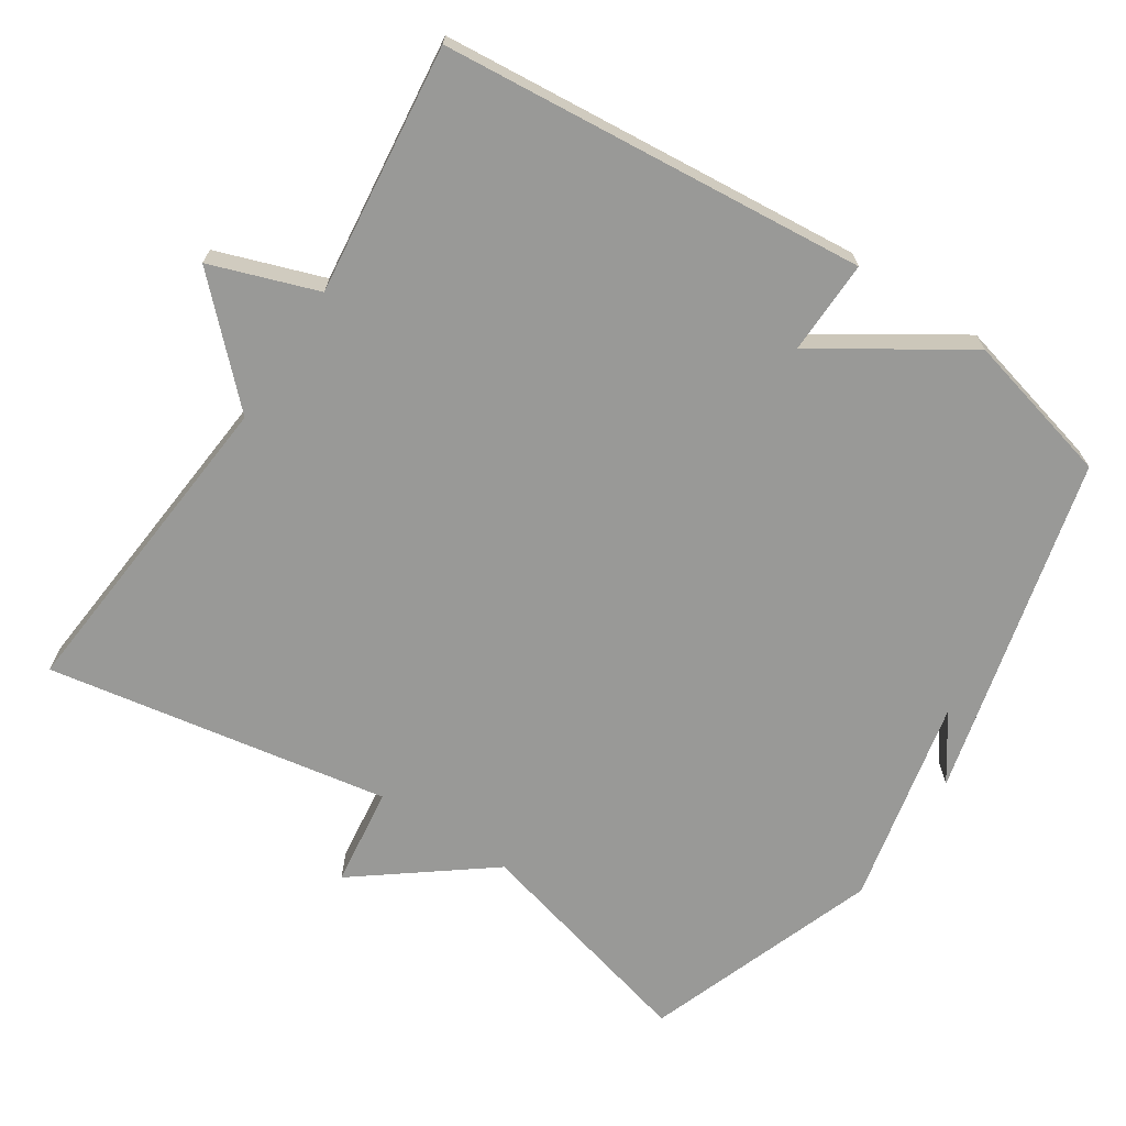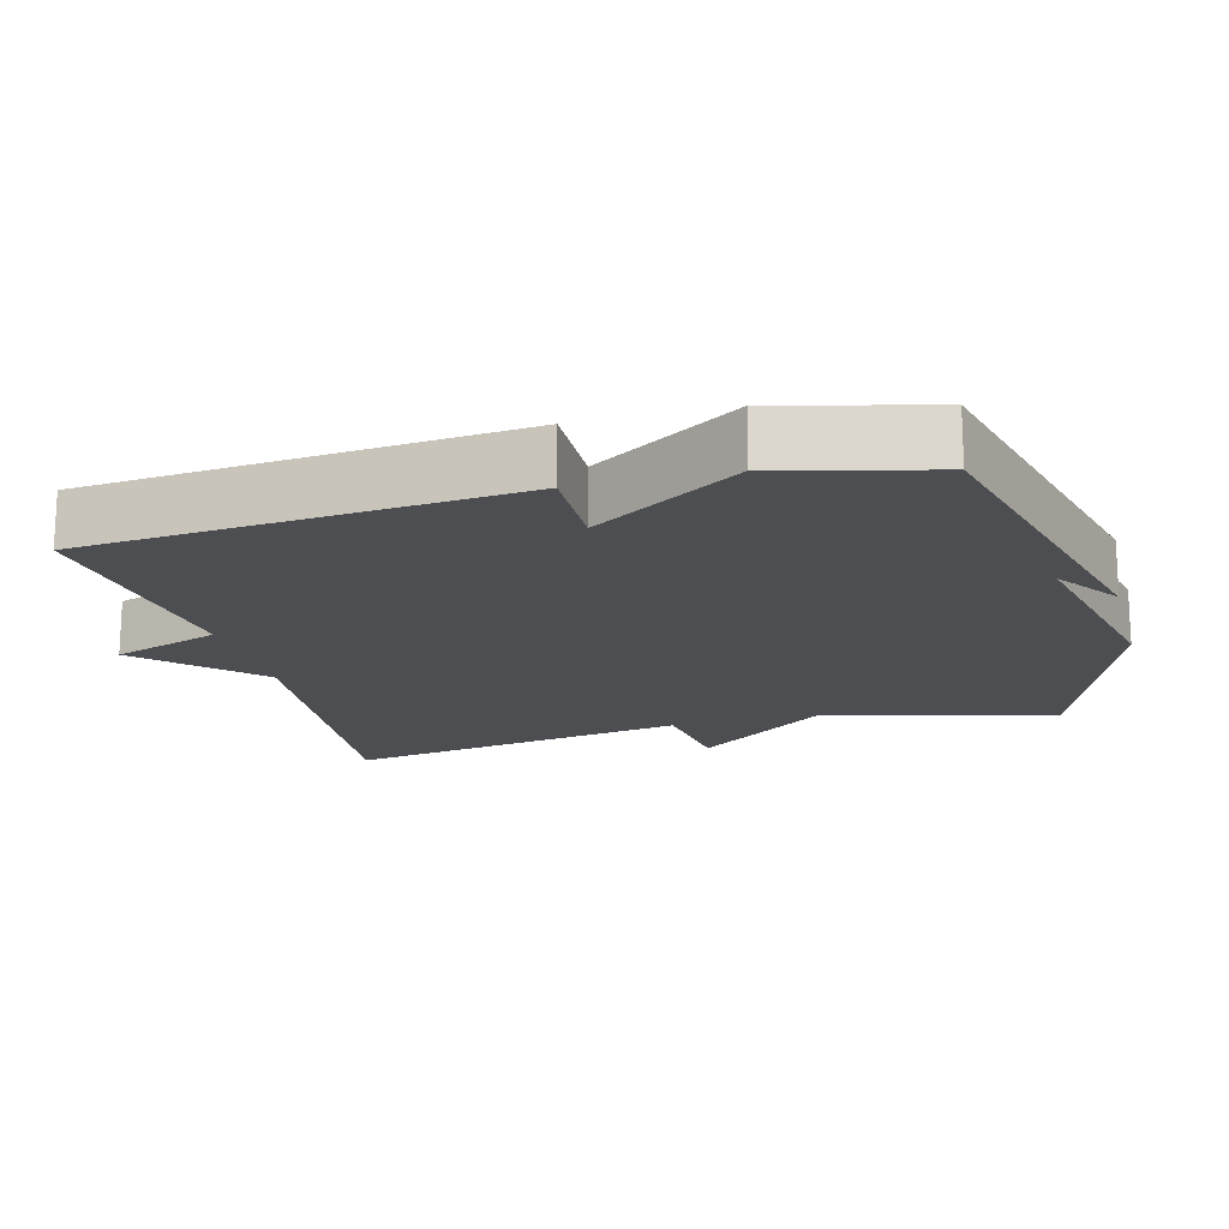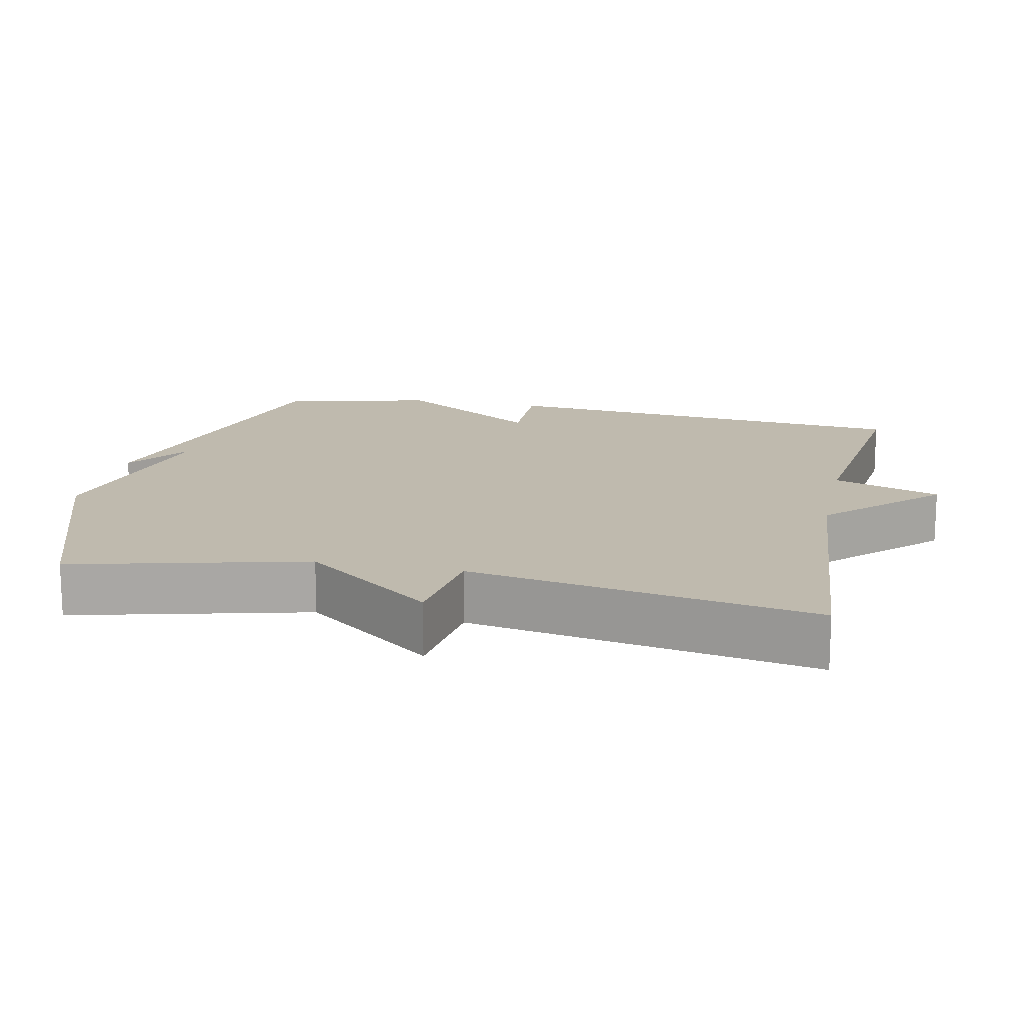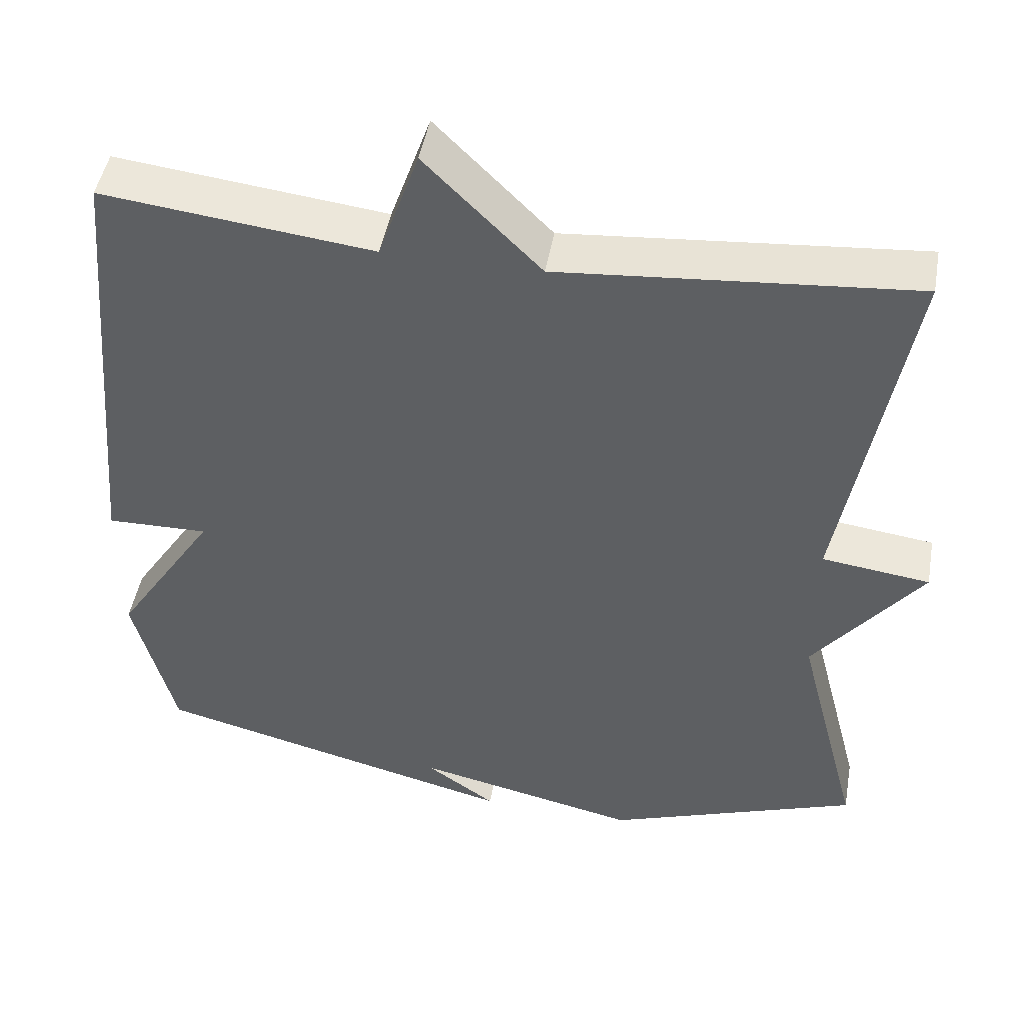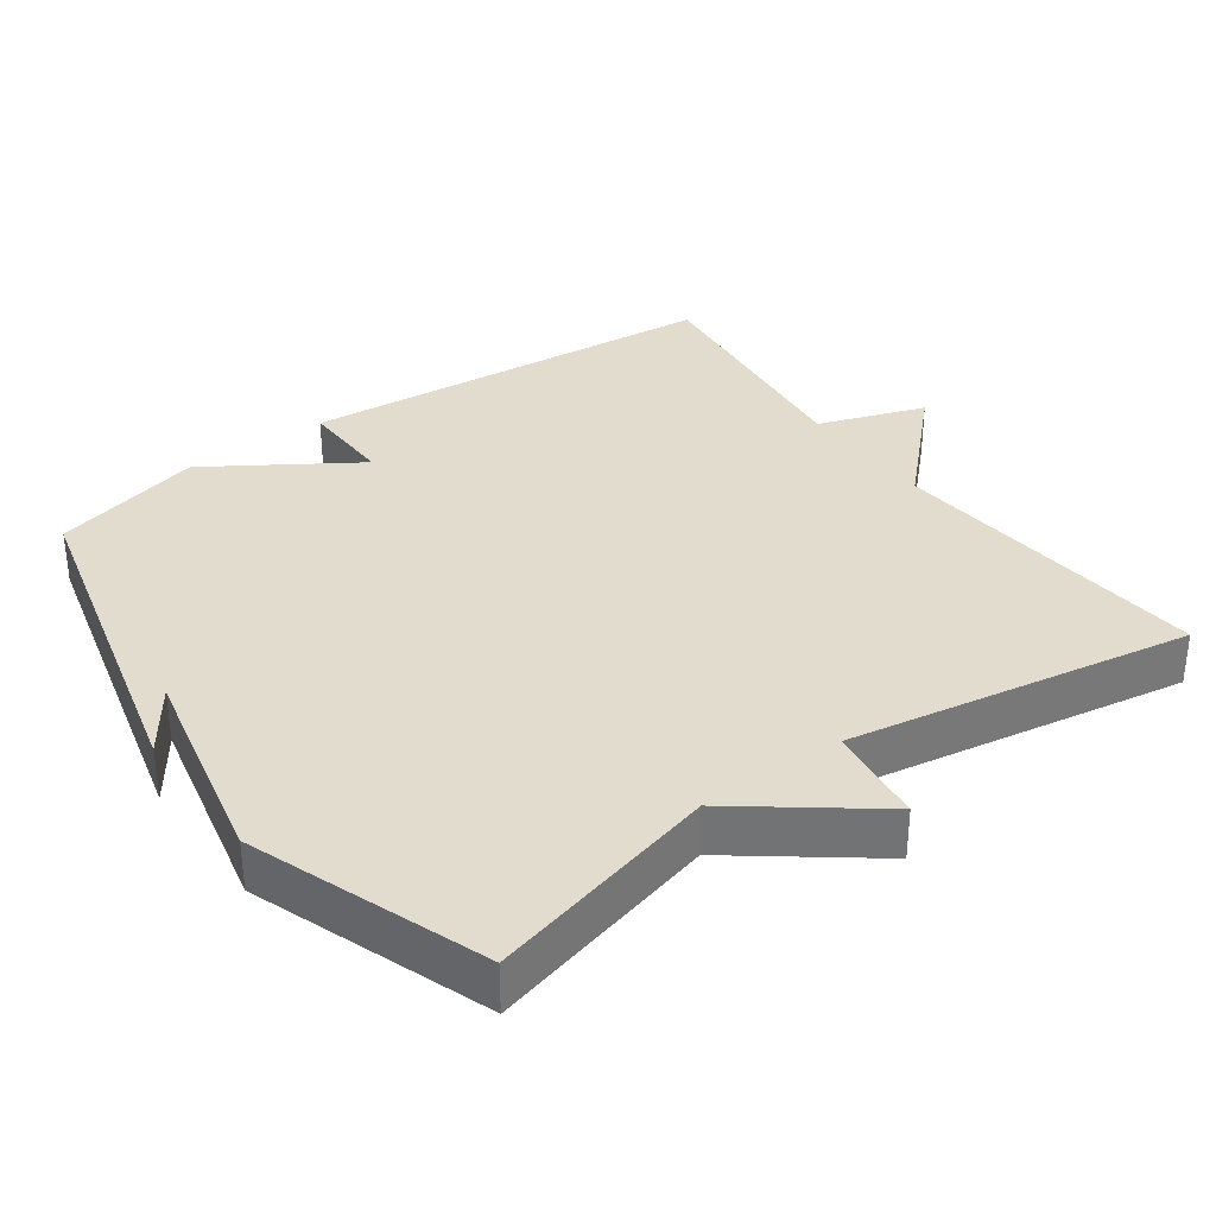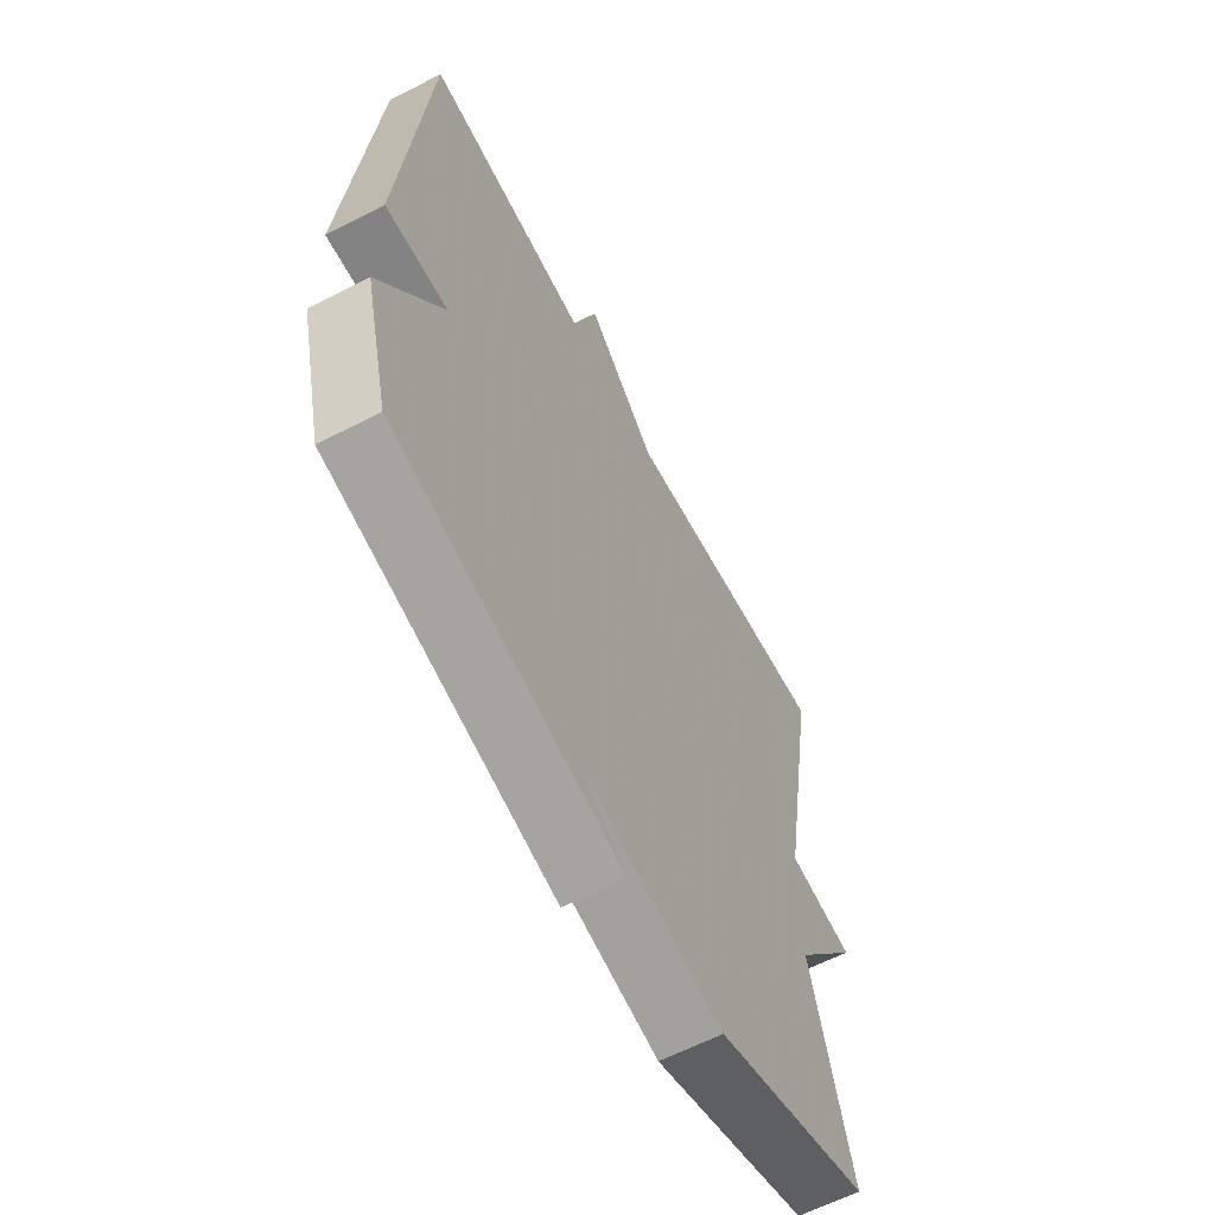
<metadata>
{"format":"obj","ext":"obj","renderer":"f3d","projection":"perspective","resolution":1024,"background":"white","views":[{"elev":-68.8,"azim":56.8,"up":"+Y"},{"elev":-17.0,"azim":104.8,"up":"+Y"},{"elev":15.5,"azim":-77.7,"up":"+Y"},{"elev":47.3,"azim":-169.9,"up":"+Z"},{"elev":34.1,"azim":-125.8,"up":"+Y"},{"elev":-62.1,"azim":117.6,"up":"+Z"}]}
</metadata>
<code>
v 0.5 0.07 0.5
v 0.553 0.07 -0.09
v 0.422 0.07 -0.087
v 0.553 0.07 -0.29
v 0.5 0.07 -0.5
v 0.026 0.07 -0.618
v 0.116 0.07 -0.555
v -0.174 0.07 -0.618
v -0.5 0.07 -0.5
v -0.417 0.07 -0.178
v -0.556 0.07 0.004
v -0.417 0.07 0.022
v -0.5 0.07 0.5
v -0.047 0.07 0.46
v 0.101 0.07 0.609
v 0.153 0.07 0.46
v 0.5 0 0.5
v 0.553 0 -0.09
v 0.422 0 -0.087
v 0.553 0 -0.29
v 0.5 0 -0.5
v 0.026 0 -0.618
v 0.116 0 -0.555
v -0.174 0 -0.618
v -0.5 0 -0.5
v -0.417 0 -0.178
v -0.556 0 0.004
v -0.417 0 0.022
v -0.5 0 0.5
v -0.047 0 0.46
v 0.101 0 0.609
v 0.153 0 0.46
f 14 15 16
f 12 13 14
f 12 14 16
f 10 11 12
f 10 12 16 1
f 9 10 1
f 8 9 1
f 7 8 1
f 5 6 7
f 3 4 5 7
f 1 2 3
f 1 3 7
f 32 31 30
f 30 29 28
f 32 30 28
f 28 27 26
f 17 32 28 26
f 17 26 25
f 17 25 24
f 17 24 23
f 23 22 21
f 23 21 20 19
f 19 18 17
f 23 19 17
f 1 17 18 2
f 2 18 19 3
f 3 19 20 4
f 4 20 21 5
f 5 21 22 6
f 6 22 23 7
f 7 23 24 8
f 8 24 25 9
f 9 25 26 10
f 10 26 27 11
f 11 27 28 12
f 12 28 29 13
f 13 29 30 14
f 14 30 31 15
f 15 31 32 16
f 16 32 17 1

</code>
